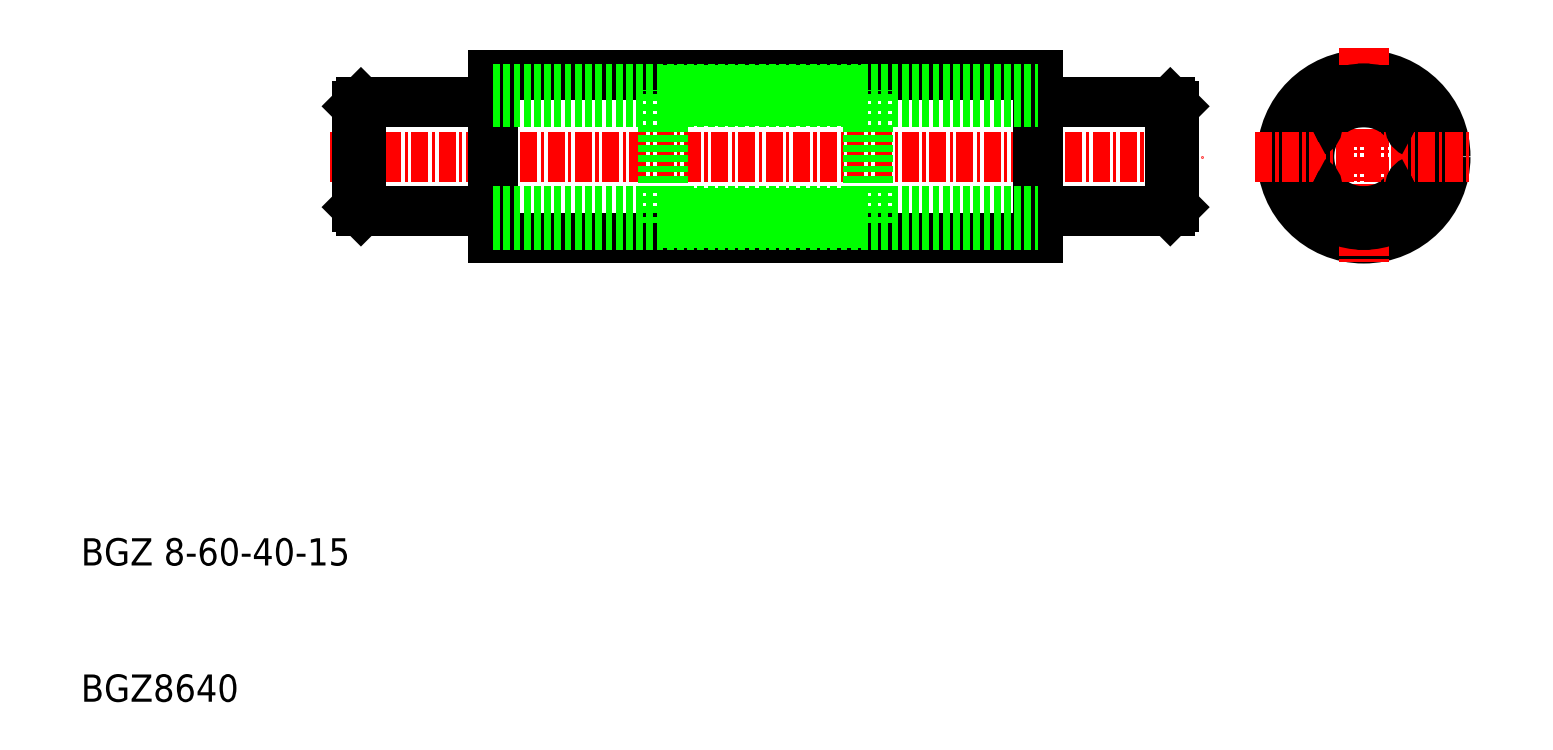
<metadata>
{"format":"dxf","ext":"dxf","renderer":"ezdxf+matplotlib","layout":"modelspace","background":"white","min_lineweight":24,"dpi":150}
</metadata>
<code>
0
SECTION
2
ENTITIES
0
LINE
8
0
10
456.5
20
520.3
30
0
11
496.5
21
520.3
31
0
0
LINE
8
0
10
456.5
20
532.3
30
0
11
496.5
21
532.3
31
0
0
LINE
8
CENTER
10
444.5
20
526.3
30
0
11
508.5
21
526.3
31
0
0
TEXT
8
0
10
426.2
20
496.3
30
0
40
2
1
BGZ 8-60-40-15
0
TEXT
8
0
10
426.2
20
486.3
30
0
40
2
1
BGZ8640
0
LINE
8
0
10
446.8
20
522.3
30
0
11
456.5
21
522.3
31
0
0
LINE
8
0
10
446.8
20
530.3
30
0
11
456.5
21
530.3
31
0
0
LINE
8
0
10
456.5
20
532.3
30
0
11
456.5
21
520.3
31
0
0
CIRCLE
8
0
10
520.4
20
526.3
30
0
40
6
0
LINE
8
CENTER
10
520.4
20
534.3
30
0
11
520.4
21
518.3
31
0
0
LINE
8
0
10
506.2
20
522.3
30
0
11
496.5
21
522.3
31
0
0
LINE
8
0
10
506.2
20
530.3
30
0
11
496.5
21
530.3
31
0
0
LINE
8
0
10
496.5
20
532.3
30
0
11
496.5
21
520.3
31
0
0
CIRCLE
8
0
10
520.4
20
526.3
30
0
40
4
0
CIRCLE
8
0
10
520.4
20
526.3
30
0
40
4.1
0
CIRCLE
8
0
10
520.4
20
526.3
30
0
40
5
0
CIRCLE
8
0
10
520.4
20
526.3
30
0
40
4.9
0
LINE
8
CENTER
10
512.4
20
526.3
30
0
11
528.4
21
526.3
31
0
0
ARC
8
0
10
516.5
20
524.1
30
0
40
0.5
50
171.3
51
248.7
0
ARC
8
0
10
516.5
20
524.1
30
0
40
0.5
50
355.1
51
64.92
0
ARC
8
0
10
516.5
20
528.6
30
0
40
0.5
50
111.3
51
188.7
0
ARC
8
0
10
516.5
20
528.6
30
0
40
0.5
50
295.1
51
4.915
0
ARC
8
0
10
520.4
20
521.8
30
0
40
0.5
50
231.3
51
308.7
0
ARC
8
0
10
520.4
20
521.8
30
0
40
0.5
50
55.08
51
124.9
0
ARC
8
0
10
524.3
20
524.1
30
0
40
0.5
50
291.3
51
8.739
0
ARC
8
0
10
524.3
20
524.1
30
0
40
0.5
50
115.1
51
184.9
0
ARC
8
0
10
520.4
20
530.8
30
0
40
0.5
50
51.26
51
128.7
0
ARC
8
0
10
520.4
20
530.8
30
0
40
0.5
50
235.1
51
304.9
0
ARC
8
0
10
524.3
20
528.6
30
0
40
0.5
50
351.3
51
68.74
0
ARC
8
0
10
524.3
20
528.6
30
0
40
0.5
50
175.1
51
244.9
0
LINE
8
0
10
446.8
20
530.3
30
0
11
446.8
21
522.3
31
0
0
LINE
8
0
10
446.5
20
522.6
30
0
11
446.8
21
522.3
31
0
0
LINE
8
0
10
446.5
20
522.6
30
0
11
446.5
21
530
31
0
0
LINE
8
0
10
446.8
20
530.3
30
0
11
446.5
21
530
31
0
0
LINE
8
0
10
506.2
20
530.3
30
0
11
506.2
21
522.3
31
0
0
LINE
8
0
10
506.5
20
522.6
30
0
11
506.2
21
522.3
31
0
0
LINE
8
0
10
506.5
20
522.6
30
0
11
506.5
21
530
31
0
0
LINE
8
0
10
506.2
20
530.3
30
0
11
506.5
21
530
31
0
0
LINE
8
0
10
456.5
20
531.3
30
0
11
496.5
21
531.3
31
0
0
LINE
8
0
10
456.5
20
521.3
30
0
11
496.5
21
521.3
31
0
0
LINE
8
0
10
469
20
521.4
30
0
11
469
21
531.2
31
0
0
LINE
8
0
10
469
20
531.2
30
0
11
484
21
531.2
31
0
0
LINE
8
0
10
469
20
530.4
30
0
11
484
21
530.4
31
0
0
LINE
8
0
10
469
20
521.4
30
0
11
484
21
521.4
31
0
0
LINE
8
0
10
469
20
522.2
30
0
11
484
21
522.2
31
0
0
LINE
8
0
10
484
20
521.4
30
0
11
484
21
531.2
31
0
0
LINE
8
0
10
456.5
20
530.3
30
0
11
496.5
21
530.3
31
0
0
LINE
8
0
10
456.5
20
522.3
30
0
11
496.5
21
522.3
31
0
0
ENDSEC
0
EOF

</code>
